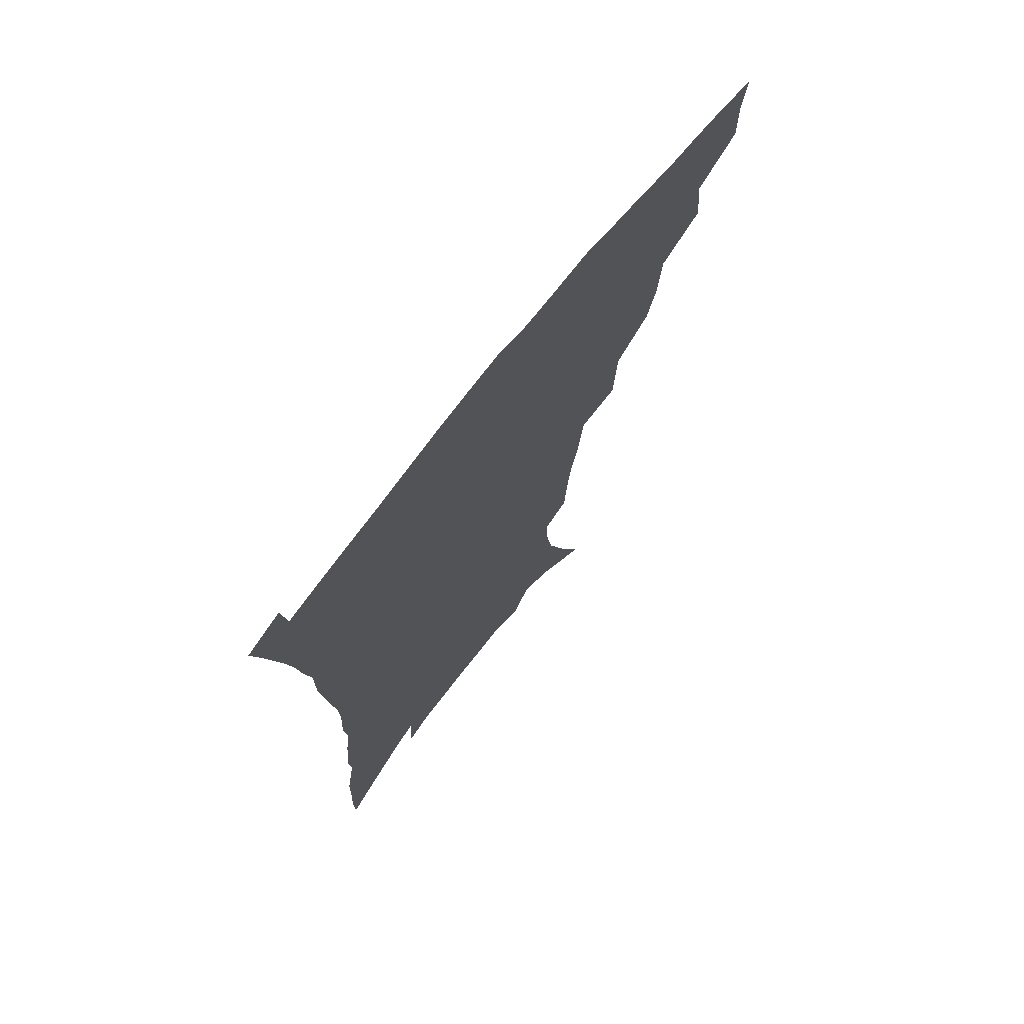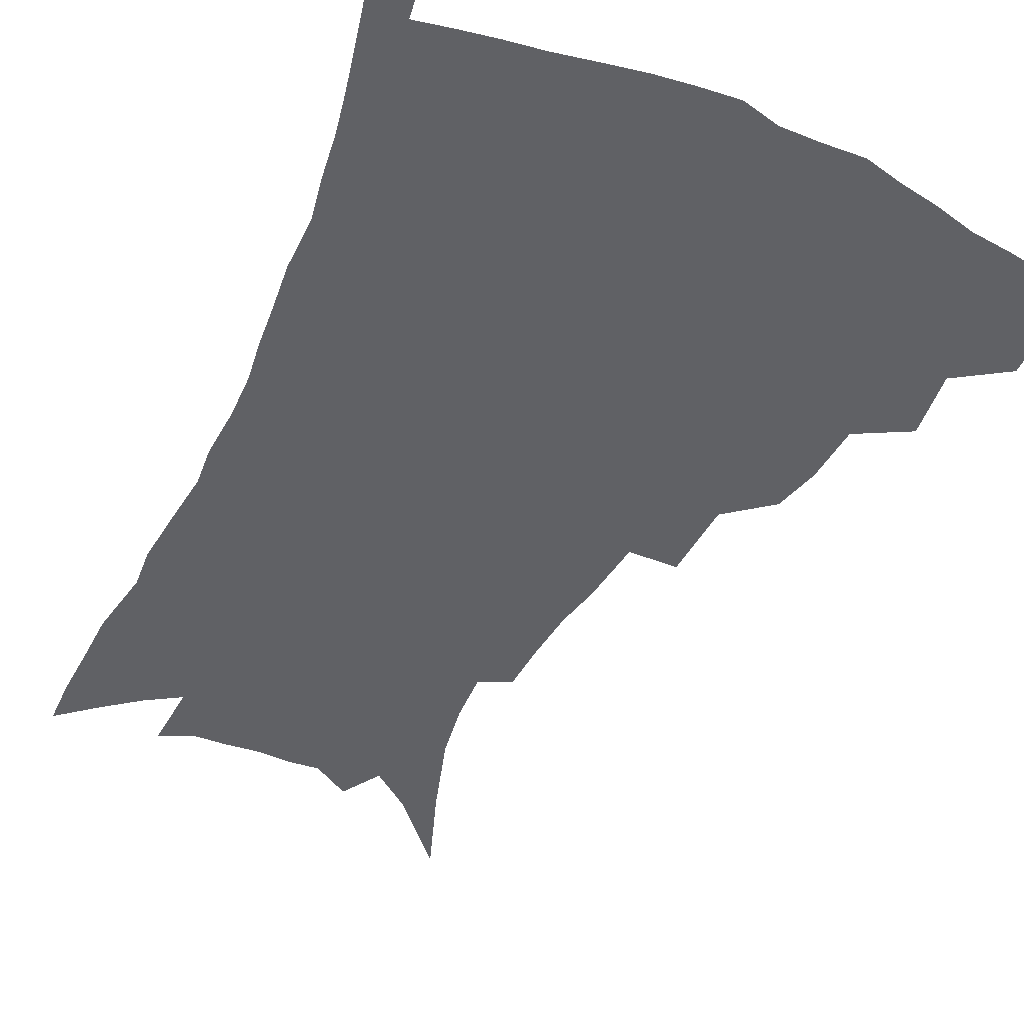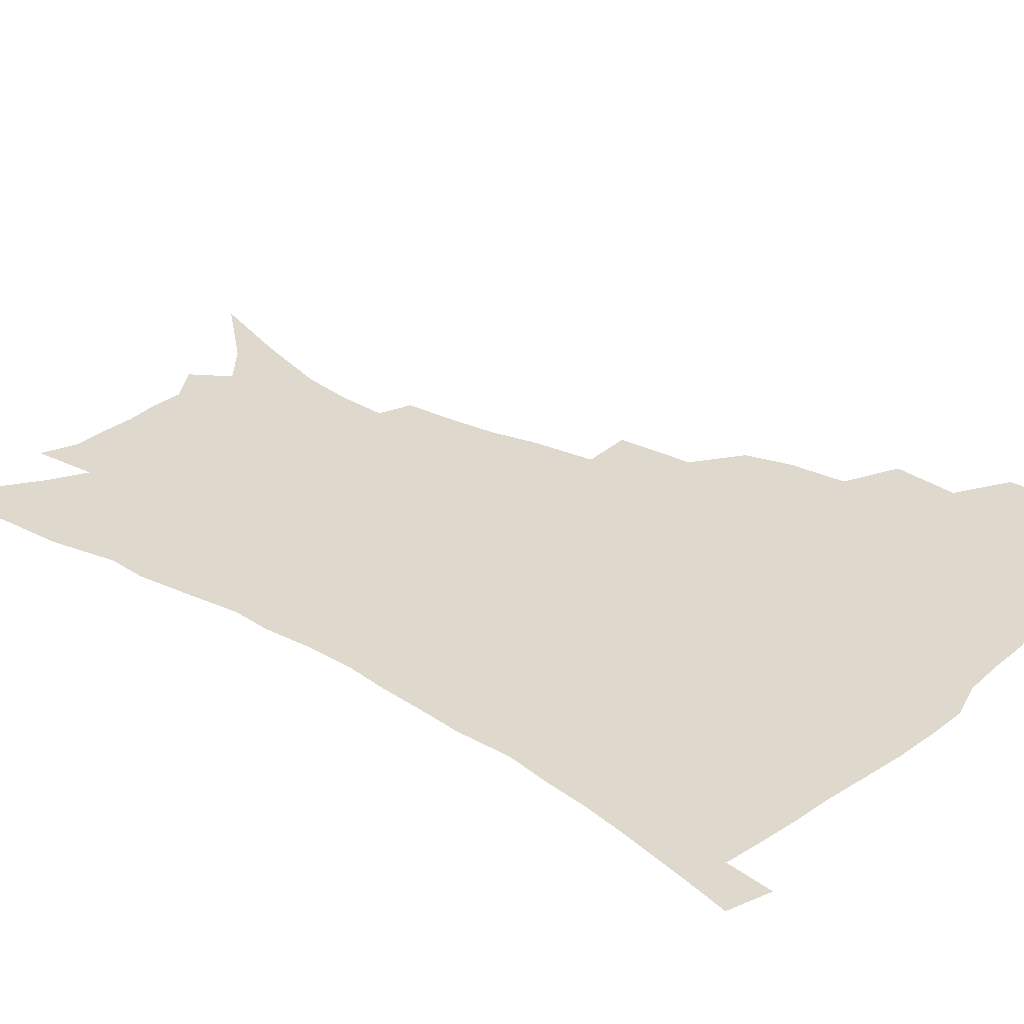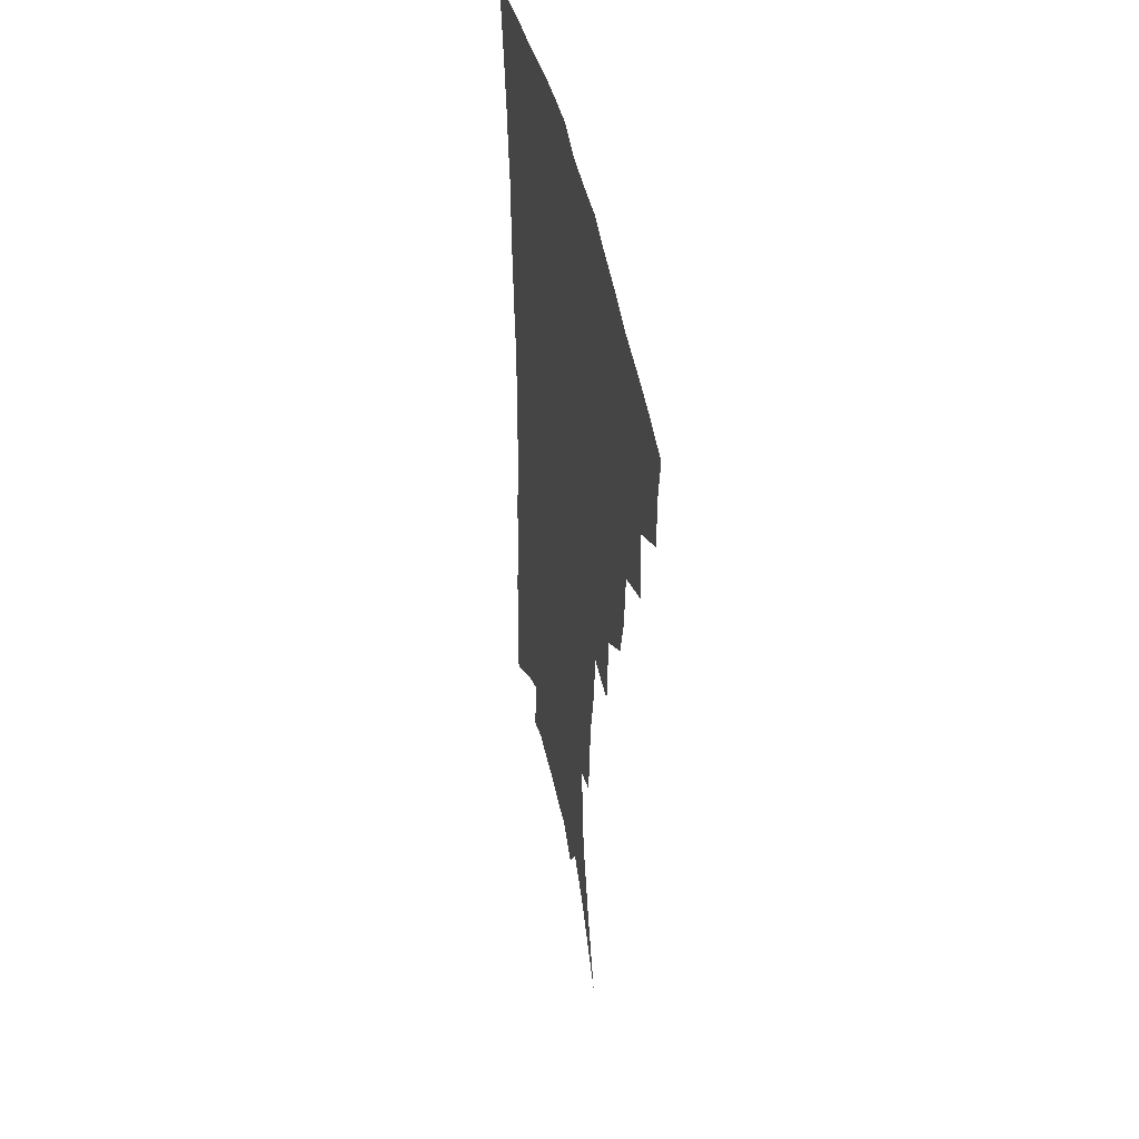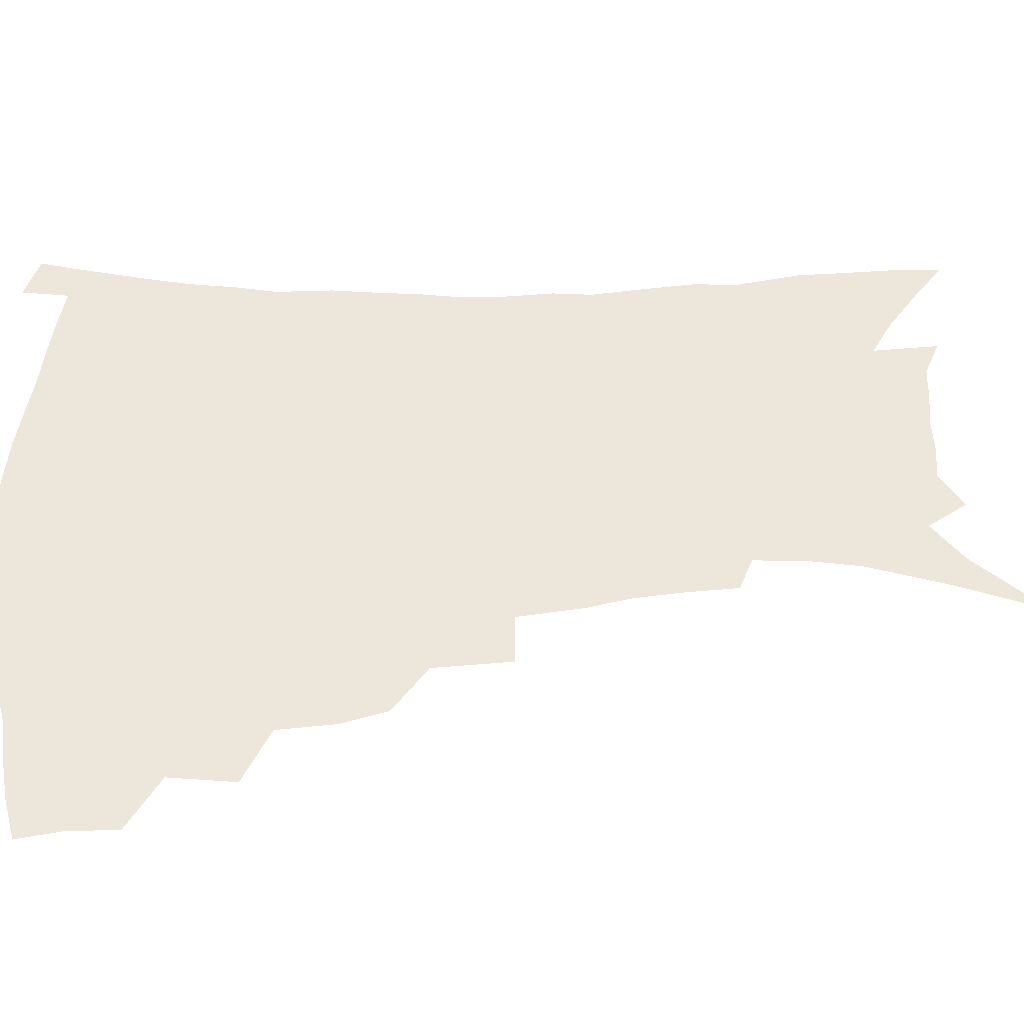
<metadata>
{"format":"obj","ext":"obj","renderer":"f3d","projection":"perspective","resolution":1024,"background":"white","views":[{"elev":72.6,"azim":128.4,"up":"+Y"},{"elev":-48.6,"azim":154.9,"up":"+Z"},{"elev":32.1,"azim":128.0,"up":"+Z"},{"elev":44.1,"azim":-101.1,"up":"+Y"},{"elev":50.9,"azim":-91.9,"up":"+Z"}]}
</metadata>
<code>
v 441.5 394 0
v 441.6 411.8 0
v 439.1 427.3 0
v 457.7 358.4 0
v 460.3 381.8 0
v 458 397.6 0
v 457.2 414 0
v 453.9 430.9 0
v 483.1 311.2 0
v 478.6 327.6 0
v 477 348.2 0
v 478 370.2 0
v 476.2 386 0
v 474.2 401.3 0
v 472 416.3 0
v 468.9 433.1 0
v 501.2 270.5 0
v 499.5 298.2 0
v 497.6 322 0
v 495.4 339.6 0
v 494.6 358.5 0
v 493 374.2 0
v 491.2 389.2 0
v 489.2 403.8 0
v 486.7 418.6 0
v 484 434.7 0
v 528.7 194.8 0
v 527.5 212.8 0
v 525.6 230.7 0
v 522.1 246.7 0
v 519.2 270 0
v 515.4 290.1 0
v 512.9 309.7 0
v 510.2 325.5 0
v 509 343.3 0
v 508.6 361.8 0
v 507.4 377.3 0
v 505.6 391.8 0
v 503.7 406 0
v 501.5 420.2 0
v 498.4 438.2 0
v 516.2 92.79 0
v 527.5 123.9 0
v 536.4 152.6 0
v 539.4 171.7 0
v 540.2 189.7 0
v 539.8 210.6 0
v 538.1 227.8 0
v 535.7 244.6 0
v 533 262.8 0
v 530.4 281.8 0
v 528.3 301 0
v 527.2 320.1 0
v 525.9 336 0
v 523.7 350 0
v 523.2 366.4 0
v 521.6 380.1 0
v 519.6 394 0
v 517.7 408.1 0
v 515.6 422.6 0
v 512.8 440.7 0
v 538.4 117.3 0
v 545.1 142.2 0
v 549.8 165.3 0
v 550.9 183.7 0
v 550.2 200.4 0
v 550.2 222.8 0
v 547.9 237.2 0
v 545.7 253.6 0
v 543.8 271.7 0
v 541.4 287.5 0
v 540.2 307.1 0
v 539 322.4 0
v 538.4 339.6 0
v 537.2 354 0
v 536.3 368.3 0
v 536 382.7 0
v 533.6 396 0
v 532.1 409.8 0
v 529.9 425.3 0
v 527 444.1 0
v 553 128.3 0
v 559.7 156.3 0
v 561.5 176.5 0
v 561 192 0
v 560.8 211.6 0
v 559.9 230.5 0
v 558 245.4 0
v 556.5 262.9 0
v 554.4 276.8 0
v 552.8 293.4 0
v 551.4 308.7 0
v 551.3 327.1 0
v 550.8 342.6 0
v 549.9 356.3 0
v 549.2 369.8 0
v 549 384.1 0
v 547.8 397.1 0
v 546.8 410.4 0
v 544.7 425.5 0
v 542.2 443.1 0
v 561.8 114.4 0
v 567.7 140.9 0
v 570.4 161.9 0
v 571.5 182.3 0
v 571.1 199.4 0
v 570.3 217.2 0
v 569.2 234.1 0
v 567.8 249.8 0
v 566.5 266.2 0
v 565.3 282.1 0
v 564 297.4 0
v 563.9 315.8 0
v 562.8 328.8 0
v 563.2 345.7 0
v 562.4 358.2 0
v 562.6 372.4 0
v 561.9 385.1 0
v 560.9 398.1 0
v 560.3 411.3 0
v 559 425.6 0
v 556.8 442.8 0
v 575.2 122.3 0
v 579.1 145.8 0
v 580.9 167.5 0
v 581 183.8 0
v 580.6 201.8 0
v 579.8 221.7 0
v 578.9 240.3 0
v 577.6 253.3 0
v 576.9 269.7 0
v 575.9 284.4 0
v 575 299.6 0
v 575 317.9 0
v 575 333.1 0
v 574.8 346.4 0
v 574.7 359.5 0
v 575.2 373.8 0
v 574.6 385.9 0
v 574.6 398.8 0
v 573.7 412.2 0
v 572.8 426.5 0
v 570.7 446.1 0
v 586.8 121.1 0
v 589.9 148.3 0
v 590.8 168.1 0
v 590.8 186.5 0
v 590.3 205.4 0
v 589.7 219.3 0
v 587.8 244.3 0
v 587.7 256.9 0
v 587.2 271.1 0
v 586.5 287.1 0
v 586 302.2 0
v 586 318.9 0
v 586.2 333.9 0
v 586.5 347 0
v 586.7 359.7 0
v 587.2 373.6 0
v 587.5 386.1 0
v 587.7 398.9 0
v 587.7 411.9 0
v 586.6 427.4 0
v 585.2 444.6 0
v 599.1 121.4 0
v 600.5 148.1 0
v 600.8 168.3 0
v 600.5 188.1 0
v 599.9 206 0
v 599.5 220.1 0
v 599 236.6 0
v 598.1 252.6 0
v 597.3 271.9 0
v 596.9 288.3 0
v 596.8 303.2 0
v 596.9 319.1 0
v 597.4 332.3 0
v 598 347.5 0
v 598.7 360.3 0
v 599.5 373.5 0
v 600.3 386.1 0
v 600.7 398.7 0
v 601 412.1 0
v 600.7 426.7 0
v 599.9 442.6 0
v 611.3 119.9 0
v 611.2 147 0
v 611.1 165.7 0
v 610.4 186.3 0
v 609.8 204.3 0
v 609.2 222.9 0
v 608.6 239.5 0
v 607.9 257.5 0
v 607.5 271.3 0
v 607.2 288.1 0
v 607.3 302.7 0
v 607.8 317.3 0
v 608.4 332.6 0
v 609.3 346 0
v 610.3 360.2 0
v 611.5 373.1 0
v 612.8 385.4 0
v 614.3 397.9 0
v 615.4 410.4 0
v 615.4 424.5 0
v 615.2 439.7 0
v 623.4 119.3 0
v 622.5 141.8 0
v 621.4 164.3 0
v 620.8 182.7 0
v 619.7 202.5 0
v 618.8 222.2 0
v 618.3 238.8 0
v 617.9 254.5 0
v 617.5 270.5 0
v 617.8 284.7 0
v 617.9 300.3 0
v 618.8 314 0
v 619 332.4 0
v 620.4 344.7 0
v 621.6 359.3 0
v 623.3 371.2 0
v 625 384 0
v 626.6 396.5 0
v 628.3 409.2 0
v 629.7 422.1 0
v 630.2 436.6 0
v 635.7 113.6 0
v 634.2 136.9 0
v 633.1 157.1 0
v 631.2 179.7 0
v 630.1 199 0
v 628.8 218.5 0
v 628.7 234 0
v 629.2 247.4 0
v 627.5 268 0
v 628.1 281.7 0
v 628.3 297.1 0
v 630.2 308.8 0
v 630.5 326.3 0
v 631.9 340.4 0
v 632.6 356.7 0
v 635 368.7 0
v 637 383.6 0
v 639 395.1 0
v 641 407.5 0
v 642.9 420.1 0
v 644.1 434.5 0
v 646.9 129 0
v 644.3 152.5 0
v 643 172.1 0
v 641.5 191.9 0
v 639.9 211.5 0
v 639 229.2 0
v 639.2 244.1 0
v 639.2 259.9 0
v 638.9 276.4 0
v 639.9 290.4 0
v 640.3 307.1 0
v 641.5 321.8 0
v 643.8 334.5 0
v 645 350.1 0
v 646.8 364.8 0
v 648.4 380.5 0
v 651 393.1 0
v 653.6 405.3 0
v 655.9 418.2 0
v 657.8 431.9 0
v 660.3 118.7 0
v 658.2 140.4 0
v 656 161.7 0
v 654.5 181 0
v 652.8 200.5 0
v 651.6 218.7 0
v 650.9 235.8 0
v 650.8 251.8 0
v 651 267.5 0
v 650.7 284.7 0
v 651.6 299.7 0
v 654.4 312.2 0
v 654.9 329.8 0
v 656 346.3 0
v 658.4 360.6 0
v 660.7 375.1 0
v 663.4 388.9 0
v 666.1 402.8 0
v 668.9 415.8 0
v 671.4 429.1 0
v 673.6 445.9 0
v 674.2 107.2 0
v 674.5 123.9 0
v 673.6 142.4 0
v 673 160 0
v 668.7 184.1 0
v 669.7 198.2 0
v 667.8 217.3 0
v 665.5 237 0
v 666.7 250.8 0
v 665.6 269.3 0
v 665.9 285.6 0
v 667.9 299.8 0
v 669.2 316 0
v 670.9 332.2 0
v 670.9 352.5 0
v 673.6 367.2 0
v 675.8 384.2 0
v 678.8 399.2 0
v 681.9 412.8 0
v 685 426.2 0
v 688.4 440.1 0
f 5 6 1
f 1 6 2
f 6 7 2
f 2 7 3
f 7 8 3
f 11 12 4
f 4 12 5
f 12 13 5
f 5 13 6
f 13 14 6
f 6 14 7
f 14 15 7
f 7 15 8
f 15 16 8
f 18 19 9
f 9 19 10
f 19 20 10
f 10 20 11
f 20 21 11
f 11 21 12
f 21 22 12
f 12 22 13
f 22 23 13
f 13 23 14
f 23 24 14
f 14 24 15
f 24 25 15
f 15 25 16
f 25 26 16
f 31 32 17
f 17 32 18
f 32 33 18
f 18 33 19
f 33 34 19
f 19 34 20
f 34 35 20
f 20 35 21
f 35 36 21
f 21 36 22
f 36 37 22
f 22 37 23
f 37 38 23
f 23 38 24
f 38 39 24
f 24 39 25
f 39 40 25
f 25 40 26
f 40 41 26
f 46 47 27
f 27 47 28
f 47 48 28
f 28 48 29
f 48 49 29
f 29 49 30
f 49 50 30
f 30 50 31
f 50 51 31
f 31 51 32
f 51 52 32
f 32 52 33
f 52 53 33
f 33 53 34
f 53 54 34
f 34 54 35
f 54 55 35
f 35 55 36
f 55 56 36
f 36 56 37
f 56 57 37
f 37 57 38
f 57 58 38
f 38 58 39
f 58 59 39
f 39 59 40
f 59 60 40
f 40 60 41
f 60 61 41
f 42 62 43
f 62 63 43
f 43 63 44
f 63 64 44
f 44 64 45
f 64 65 45
f 45 65 46
f 65 66 46
f 46 66 47
f 66 67 47
f 47 67 48
f 67 68 48
f 48 68 49
f 68 69 49
f 49 69 50
f 69 70 50
f 50 70 51
f 70 71 51
f 51 71 52
f 71 72 52
f 52 72 53
f 72 73 53
f 53 73 54
f 73 74 54
f 54 74 55
f 74 75 55
f 55 75 56
f 75 76 56
f 56 76 57
f 76 77 57
f 57 77 58
f 77 78 58
f 58 78 59
f 78 79 59
f 59 79 60
f 79 80 60
f 60 80 61
f 80 81 61
f 62 82 63
f 82 83 63
f 63 83 64
f 83 84 64
f 64 84 65
f 84 85 65
f 65 85 66
f 85 86 66
f 66 86 67
f 86 87 67
f 67 87 68
f 87 88 68
f 68 88 69
f 88 89 69
f 69 89 70
f 89 90 70
f 70 90 71
f 90 91 71
f 71 91 72
f 91 92 72
f 72 92 73
f 92 93 73
f 73 93 74
f 93 94 74
f 74 94 75
f 94 95 75
f 75 95 76
f 95 96 76
f 76 96 77
f 96 97 77
f 77 97 78
f 97 98 78
f 78 98 79
f 98 99 79
f 79 99 80
f 99 100 80
f 80 100 81
f 100 101 81
f 102 103 82
f 82 103 83
f 103 104 83
f 83 104 84
f 104 105 84
f 84 105 85
f 105 106 85
f 85 106 86
f 106 107 86
f 86 107 87
f 107 108 87
f 87 108 88
f 108 109 88
f 88 109 89
f 109 110 89
f 89 110 90
f 110 111 90
f 90 111 91
f 111 112 91
f 91 112 92
f 112 113 92
f 92 113 93
f 113 114 93
f 93 114 94
f 114 115 94
f 94 115 95
f 115 116 95
f 95 116 96
f 116 117 96
f 96 117 97
f 117 118 97
f 97 118 98
f 118 119 98
f 98 119 99
f 119 120 99
f 99 120 100
f 120 121 100
f 100 121 101
f 121 122 101
f 102 123 103
f 123 124 103
f 103 124 104
f 124 125 104
f 104 125 105
f 125 126 105
f 105 126 106
f 126 127 106
f 106 127 107
f 127 128 107
f 107 128 108
f 128 129 108
f 108 129 109
f 129 130 109
f 109 130 110
f 130 131 110
f 110 131 111
f 131 132 111
f 111 132 112
f 132 133 112
f 112 133 113
f 133 134 113
f 113 134 114
f 134 135 114
f 114 135 115
f 135 136 115
f 115 136 116
f 136 137 116
f 116 137 117
f 137 138 117
f 117 138 118
f 138 139 118
f 118 139 119
f 139 140 119
f 119 140 120
f 140 141 120
f 120 141 121
f 141 142 121
f 121 142 122
f 142 143 122
f 123 144 124
f 144 145 124
f 124 145 125
f 145 146 125
f 125 146 126
f 146 147 126
f 126 147 127
f 147 148 127
f 127 148 128
f 148 149 128
f 128 149 129
f 149 150 129
f 129 150 130
f 150 151 130
f 130 151 131
f 151 152 131
f 131 152 132
f 152 153 132
f 132 153 133
f 153 154 133
f 133 154 134
f 154 155 134
f 134 155 135
f 155 156 135
f 135 156 136
f 156 157 136
f 136 157 137
f 157 158 137
f 137 158 138
f 158 159 138
f 138 159 139
f 159 160 139
f 139 160 140
f 160 161 140
f 140 161 141
f 161 162 141
f 141 162 142
f 162 163 142
f 142 163 143
f 163 164 143
f 144 165 145
f 165 166 145
f 145 166 146
f 166 167 146
f 146 167 147
f 167 168 147
f 147 168 148
f 168 169 148
f 148 169 149
f 169 170 149
f 149 170 150
f 170 171 150
f 150 171 151
f 171 172 151
f 151 172 152
f 172 173 152
f 152 173 153
f 173 174 153
f 153 174 154
f 174 175 154
f 154 175 155
f 175 176 155
f 155 176 156
f 176 177 156
f 156 177 157
f 177 178 157
f 157 178 158
f 178 179 158
f 158 179 159
f 179 180 159
f 159 180 160
f 180 181 160
f 160 181 161
f 181 182 161
f 161 182 162
f 182 183 162
f 162 183 163
f 183 184 163
f 163 184 164
f 184 185 164
f 165 186 166
f 186 187 166
f 166 187 167
f 187 188 167
f 167 188 168
f 188 189 168
f 168 189 169
f 189 190 169
f 169 190 170
f 190 191 170
f 170 191 171
f 191 192 171
f 171 192 172
f 192 193 172
f 172 193 173
f 193 194 173
f 173 194 174
f 194 195 174
f 174 195 175
f 195 196 175
f 175 196 176
f 196 197 176
f 176 197 177
f 197 198 177
f 177 198 178
f 198 199 178
f 178 199 179
f 199 200 179
f 179 200 180
f 200 201 180
f 180 201 181
f 201 202 181
f 181 202 182
f 202 203 182
f 182 203 183
f 203 204 183
f 183 204 184
f 204 205 184
f 184 205 185
f 205 206 185
f 186 207 187
f 207 208 187
f 187 208 188
f 208 209 188
f 188 209 189
f 209 210 189
f 189 210 190
f 210 211 190
f 190 211 191
f 211 212 191
f 191 212 192
f 212 213 192
f 192 213 193
f 213 214 193
f 193 214 194
f 214 215 194
f 194 215 195
f 215 216 195
f 195 216 196
f 216 217 196
f 196 217 197
f 217 218 197
f 197 218 198
f 218 219 198
f 198 219 199
f 219 220 199
f 199 220 200
f 220 221 200
f 200 221 201
f 221 222 201
f 201 222 202
f 222 223 202
f 202 223 203
f 223 224 203
f 203 224 204
f 224 225 204
f 204 225 205
f 225 226 205
f 205 226 206
f 226 227 206
f 207 228 208
f 228 229 208
f 208 229 209
f 229 230 209
f 209 230 210
f 230 231 210
f 210 231 211
f 231 232 211
f 211 232 212
f 232 233 212
f 212 233 213
f 233 234 213
f 213 234 214
f 234 235 214
f 214 235 215
f 235 236 215
f 215 236 216
f 236 237 216
f 216 237 217
f 237 238 217
f 217 238 218
f 238 239 218
f 218 239 219
f 239 240 219
f 219 240 220
f 240 241 220
f 220 241 221
f 241 242 221
f 221 242 222
f 242 243 222
f 222 243 223
f 243 244 223
f 223 244 224
f 244 245 224
f 224 245 225
f 245 246 225
f 225 246 226
f 246 247 226
f 226 247 227
f 247 248 227
f 229 249 230
f 249 250 230
f 230 250 231
f 250 251 231
f 231 251 232
f 251 252 232
f 232 252 233
f 252 253 233
f 233 253 234
f 253 254 234
f 234 254 235
f 254 255 235
f 235 255 236
f 255 256 236
f 236 256 237
f 256 257 237
f 237 257 238
f 257 258 238
f 238 258 239
f 258 259 239
f 239 259 240
f 259 260 240
f 240 260 241
f 260 261 241
f 241 261 242
f 261 262 242
f 242 262 243
f 262 263 243
f 243 263 244
f 263 264 244
f 244 264 245
f 264 265 245
f 245 265 246
f 265 266 246
f 246 266 247
f 266 267 247
f 247 267 248
f 267 268 248
f 249 269 250
f 269 270 250
f 250 270 251
f 270 271 251
f 251 271 252
f 271 272 252
f 252 272 253
f 272 273 253
f 253 273 254
f 273 274 254
f 254 274 255
f 274 275 255
f 255 275 256
f 275 276 256
f 256 276 257
f 276 277 257
f 257 277 258
f 277 278 258
f 258 278 259
f 278 279 259
f 259 279 260
f 279 280 260
f 260 280 261
f 280 281 261
f 261 281 262
f 281 282 262
f 262 282 263
f 282 283 263
f 263 283 264
f 283 284 264
f 264 284 265
f 284 285 265
f 265 285 266
f 285 286 266
f 266 286 267
f 286 287 267
f 267 287 268
f 287 288 268
f 269 290 270
f 290 291 270
f 270 291 271
f 291 292 271
f 271 292 272
f 292 293 272
f 272 293 273
f 293 294 273
f 273 294 274
f 294 295 274
f 274 295 275
f 295 296 275
f 275 296 276
f 296 297 276
f 276 297 277
f 297 298 277
f 277 298 278
f 298 299 278
f 278 299 279
f 299 300 279
f 279 300 280
f 300 301 280
f 280 301 281
f 301 302 281
f 281 302 282
f 302 303 282
f 282 303 283
f 303 304 283
f 283 304 284
f 304 305 284
f 284 305 285
f 305 306 285
f 285 306 286
f 306 307 286
f 286 307 287
f 307 308 287
f 287 308 288
f 308 309 288
f 288 309 289
f 309 310 289

</code>
